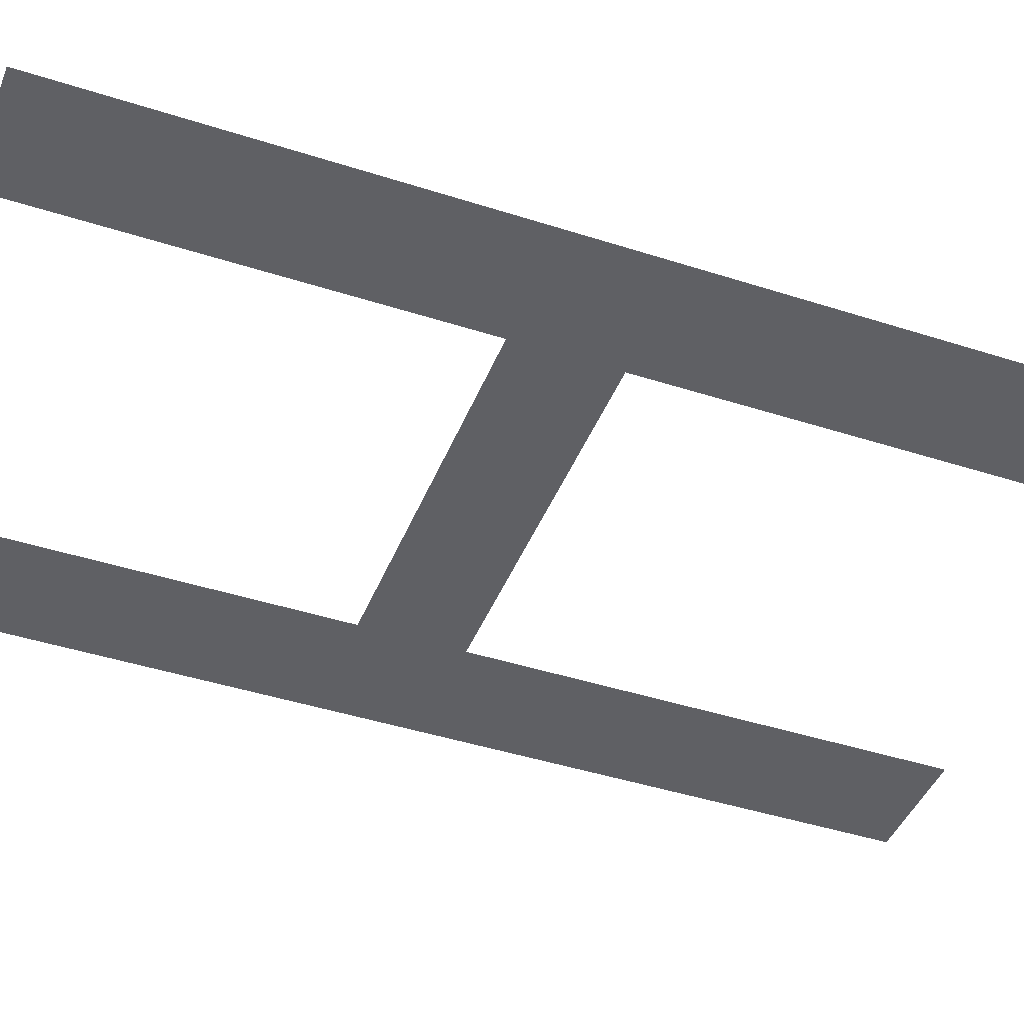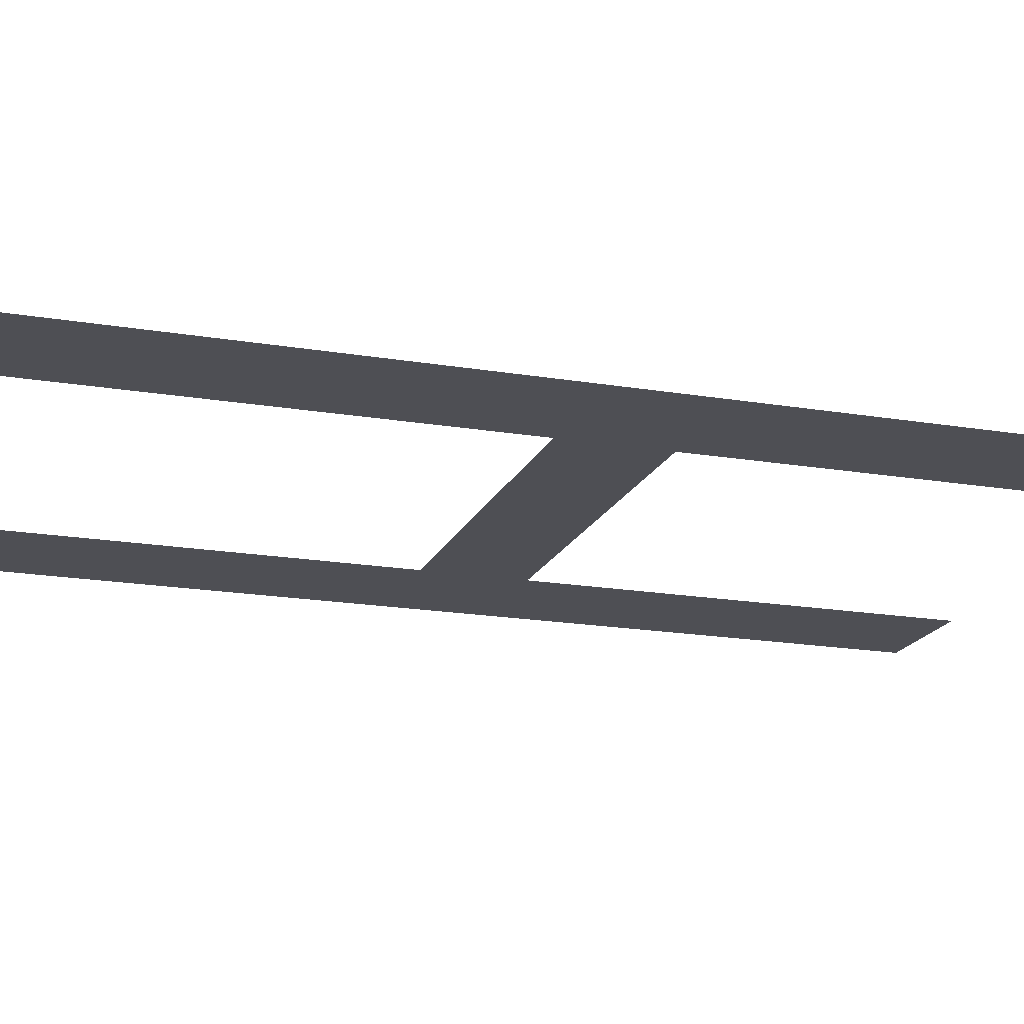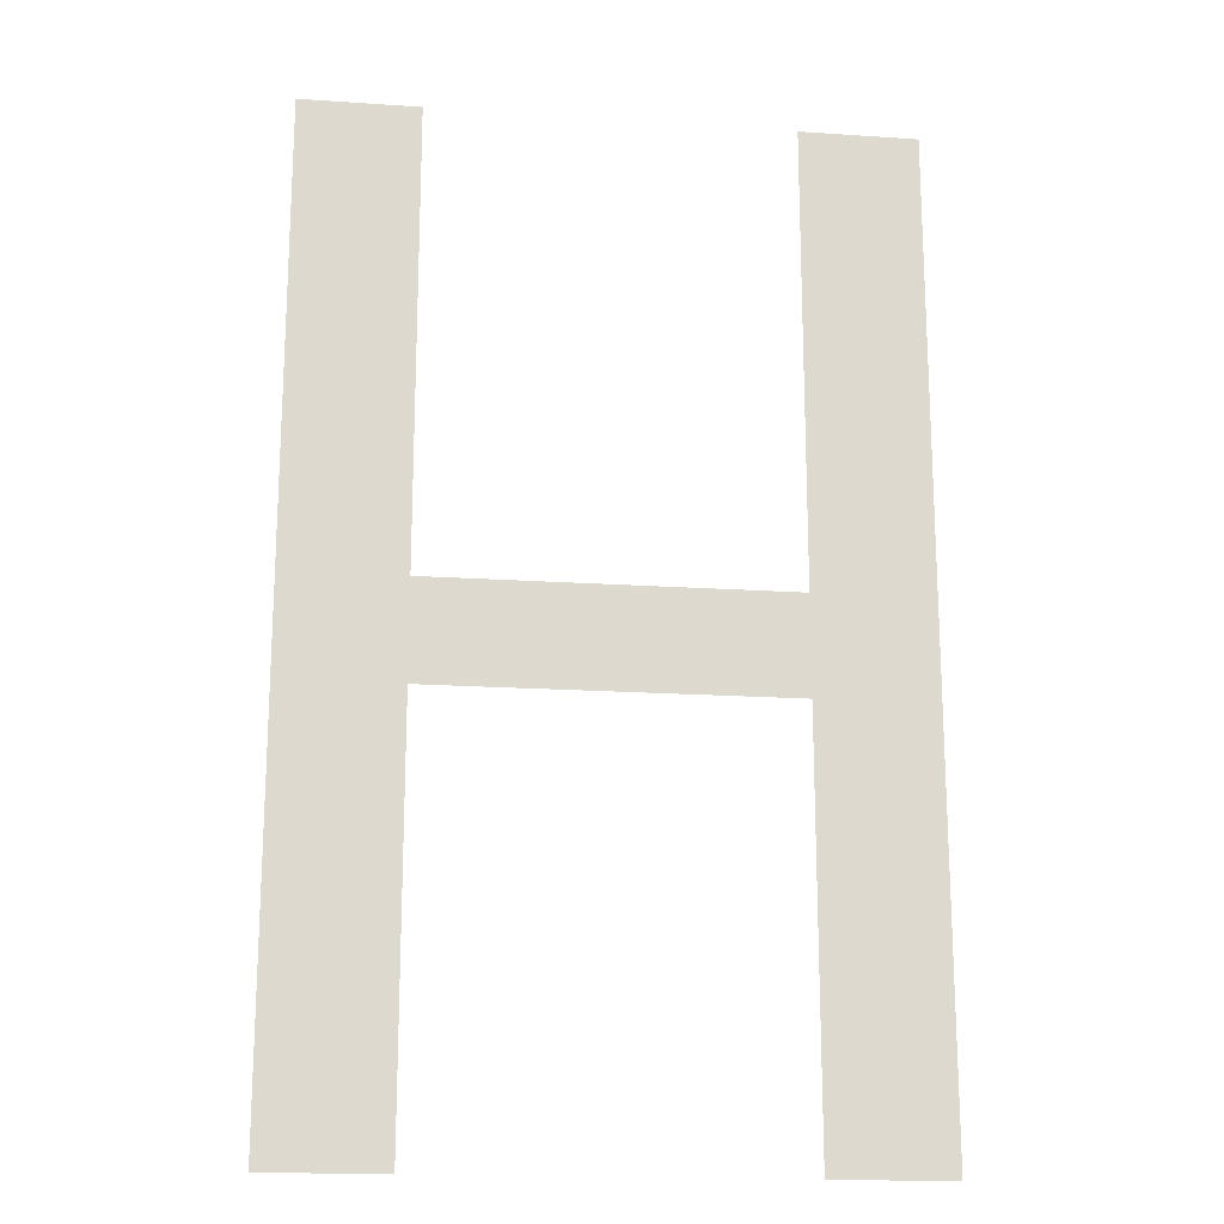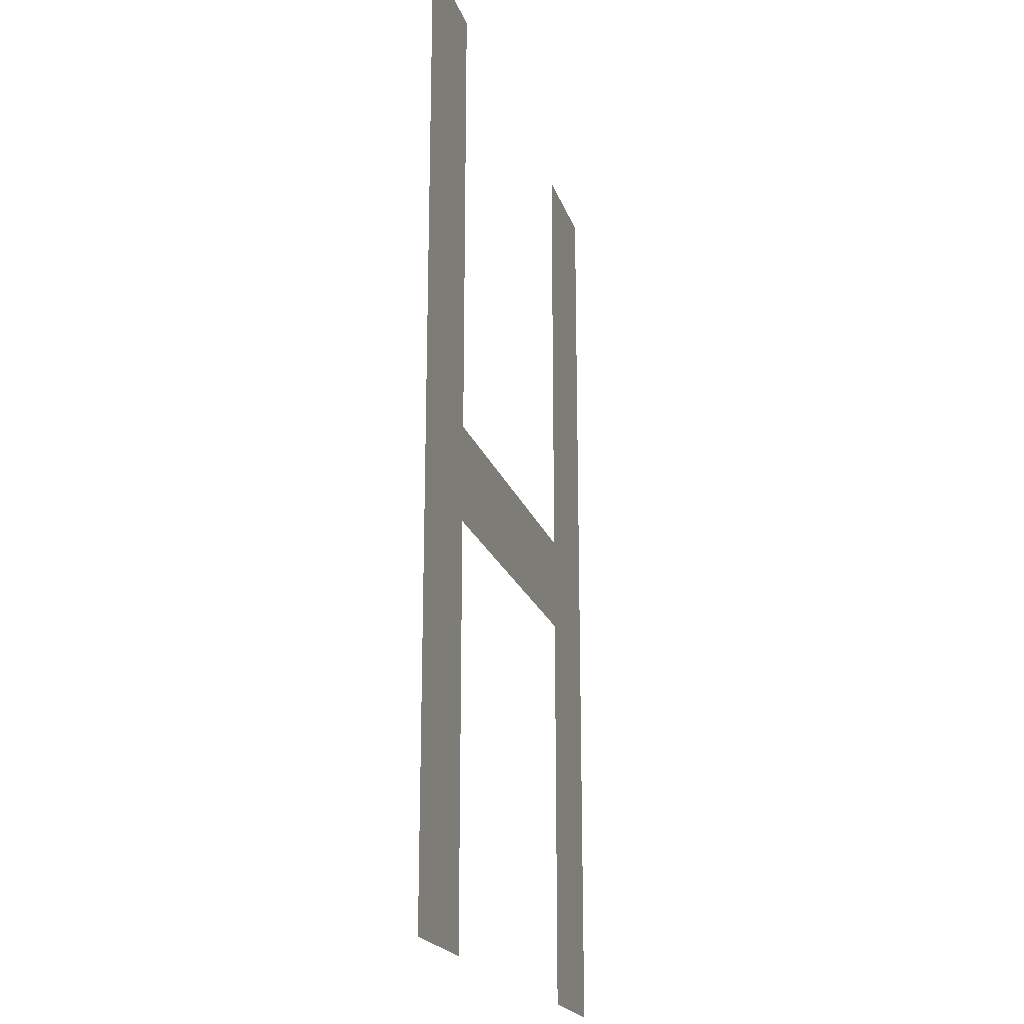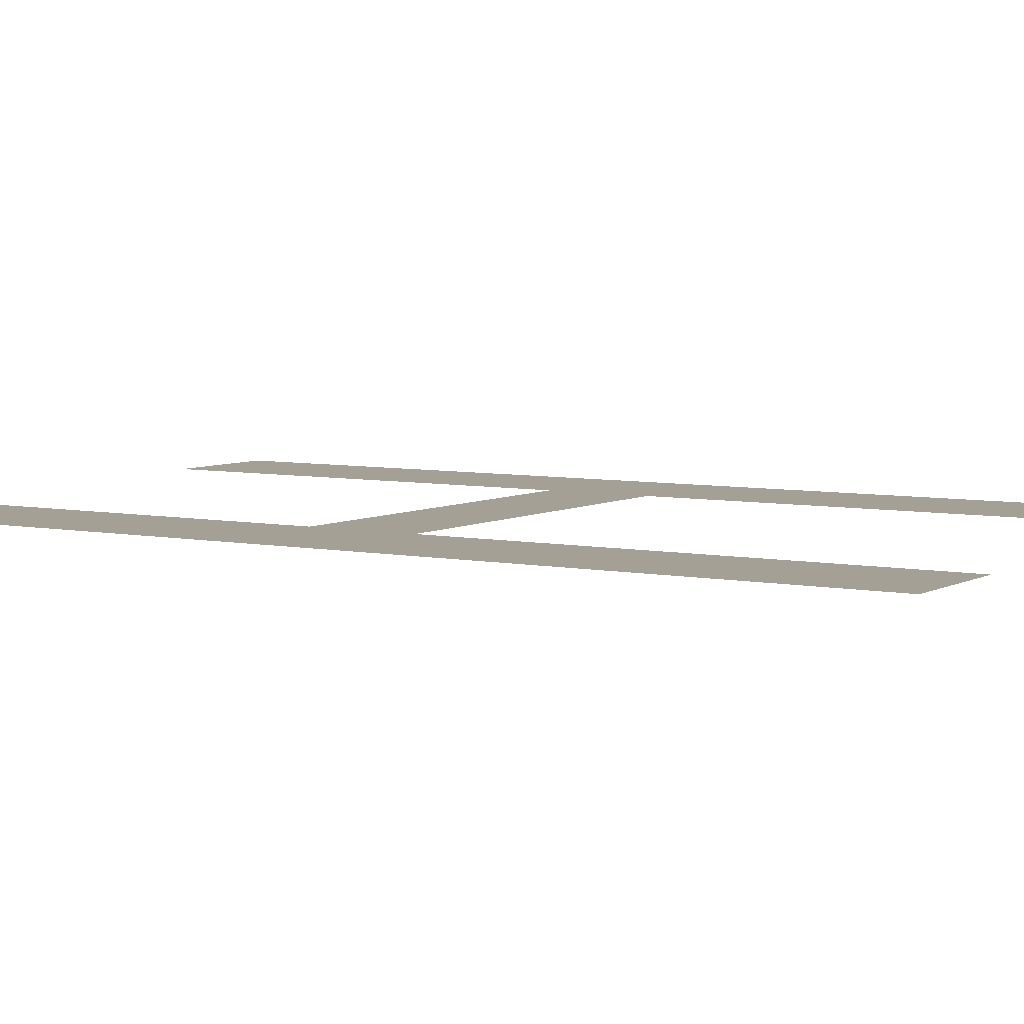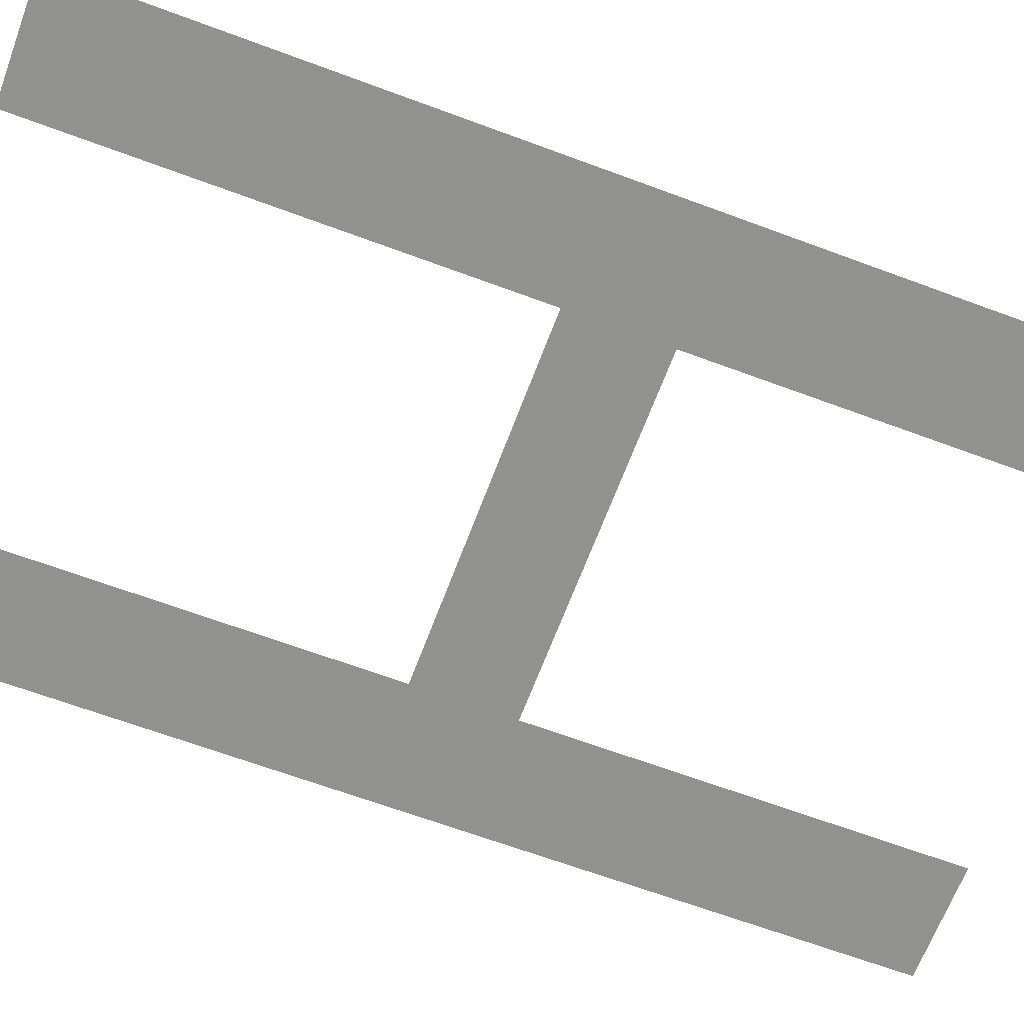
<metadata>
{"format":"obj","ext":"obj","renderer":"f3d","projection":"perspective","resolution":1024,"background":"white","views":[{"elev":-43.3,"azim":-110.9,"up":"+Y"},{"elev":-18.3,"azim":71.8,"up":"+Y"},{"elev":-18.0,"azim":-7.5,"up":"+Z"},{"elev":-20.3,"azim":-74.4,"up":"+Z"},{"elev":5.8,"azim":-57.8,"up":"+Y"},{"elev":-66.0,"azim":69.5,"up":"+Y"}]}
</metadata>
<code>
o Text_Text.006
v -0.1843 -0 0.000812
v -0.1109 0 -0.6074
v -0.1843 0 -0.6074
v -0.1109 0 -0.3487
v 0.1111 0 -0.3487
v 0.1845 0 -0.6074
v 0.1111 0 -0.6074
v 0.1845 -0 0.000812
v -0.1109 0 -0.2873
v 0.1111 0 -0.2873
v -0.1109 -0 0.000812
v 0.1111 -0 0.000812
f 1 2 3
f 1 4 2
f 5 6 7
f 5 8 6
f 1 9 4
f 9 5 4
f 9 10 5
f 10 8 5
f 1 11 9
f 12 8 10

</code>
